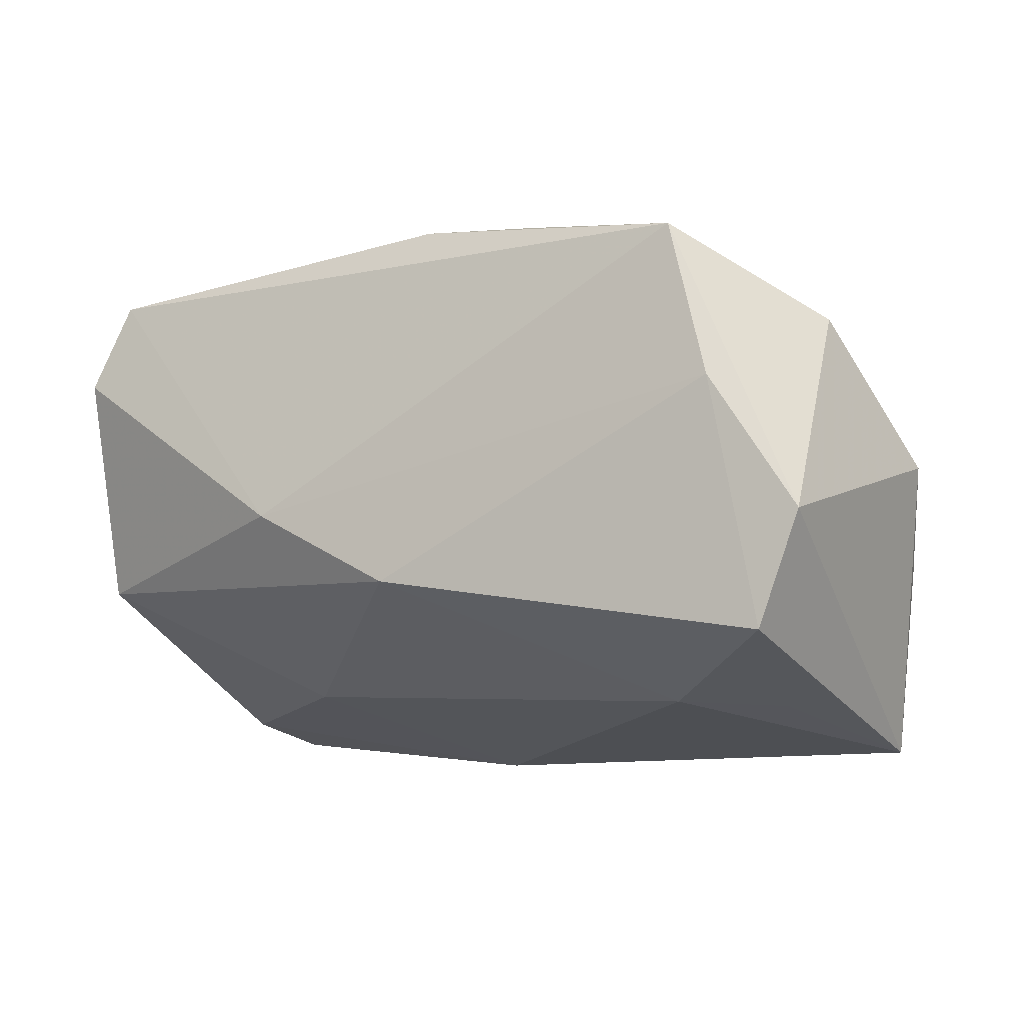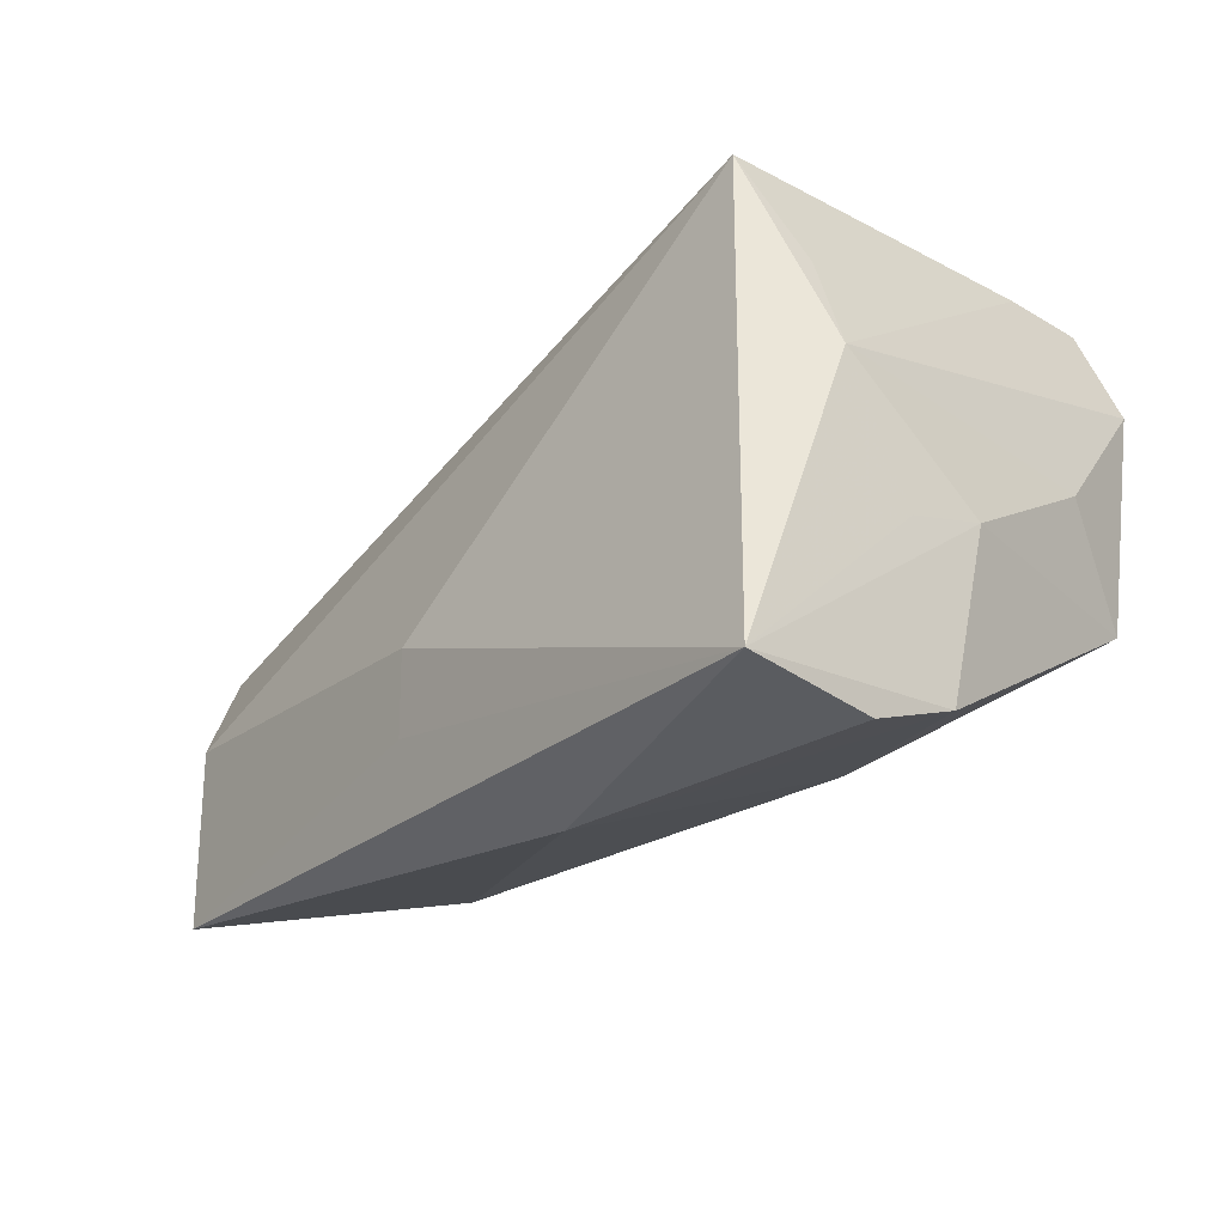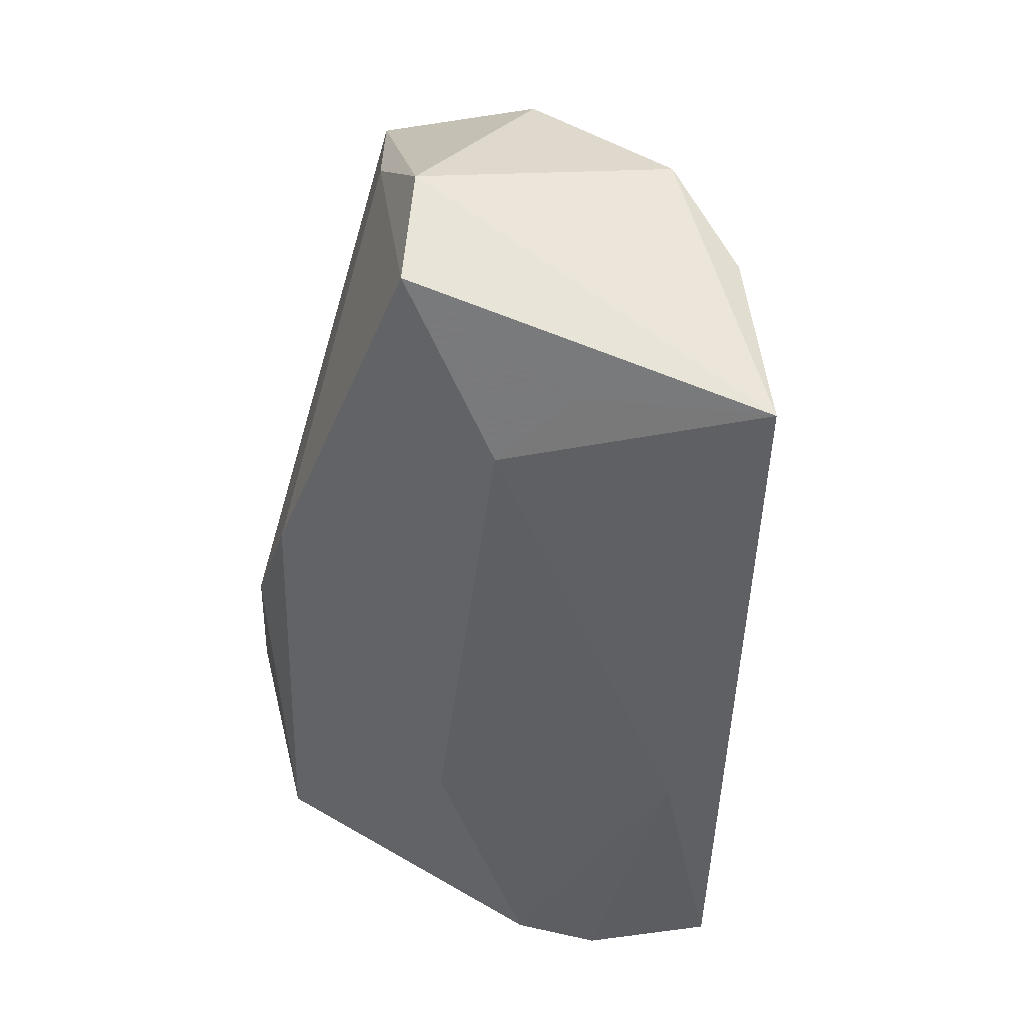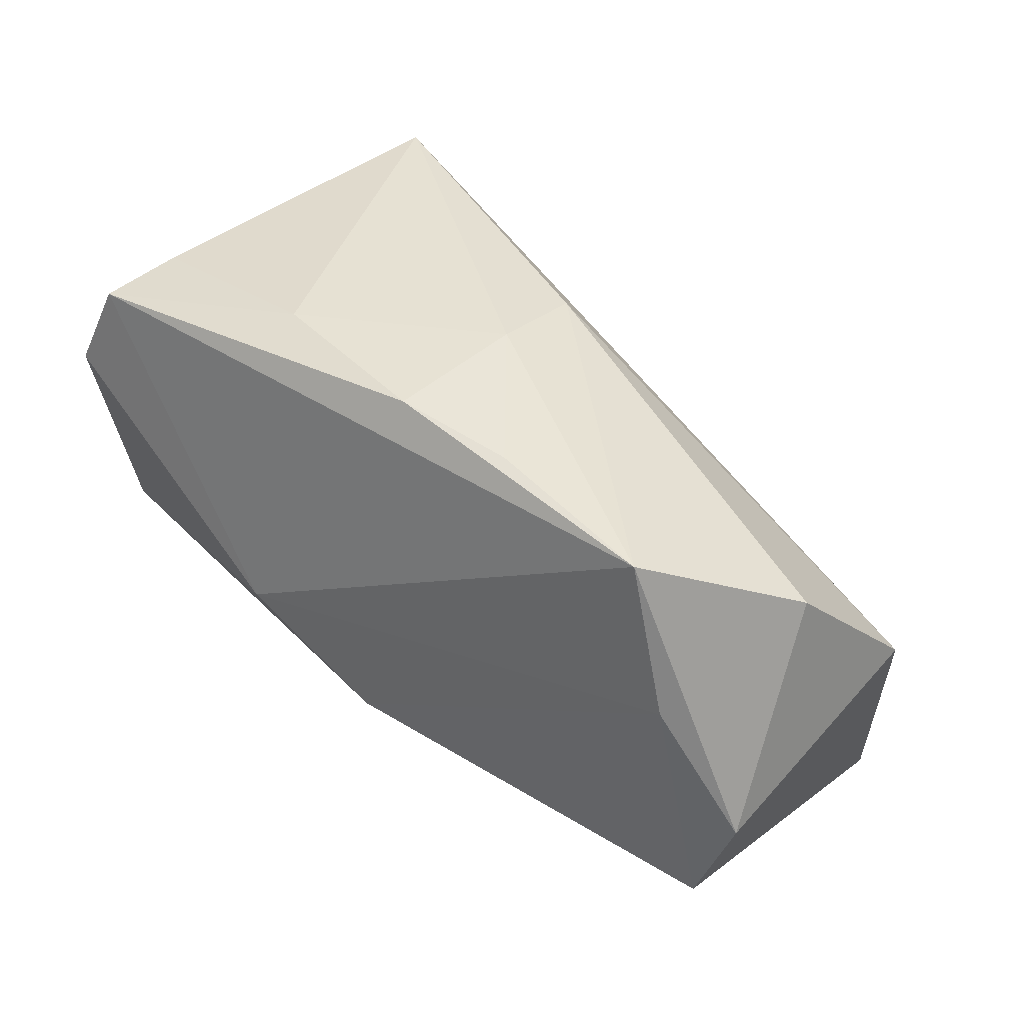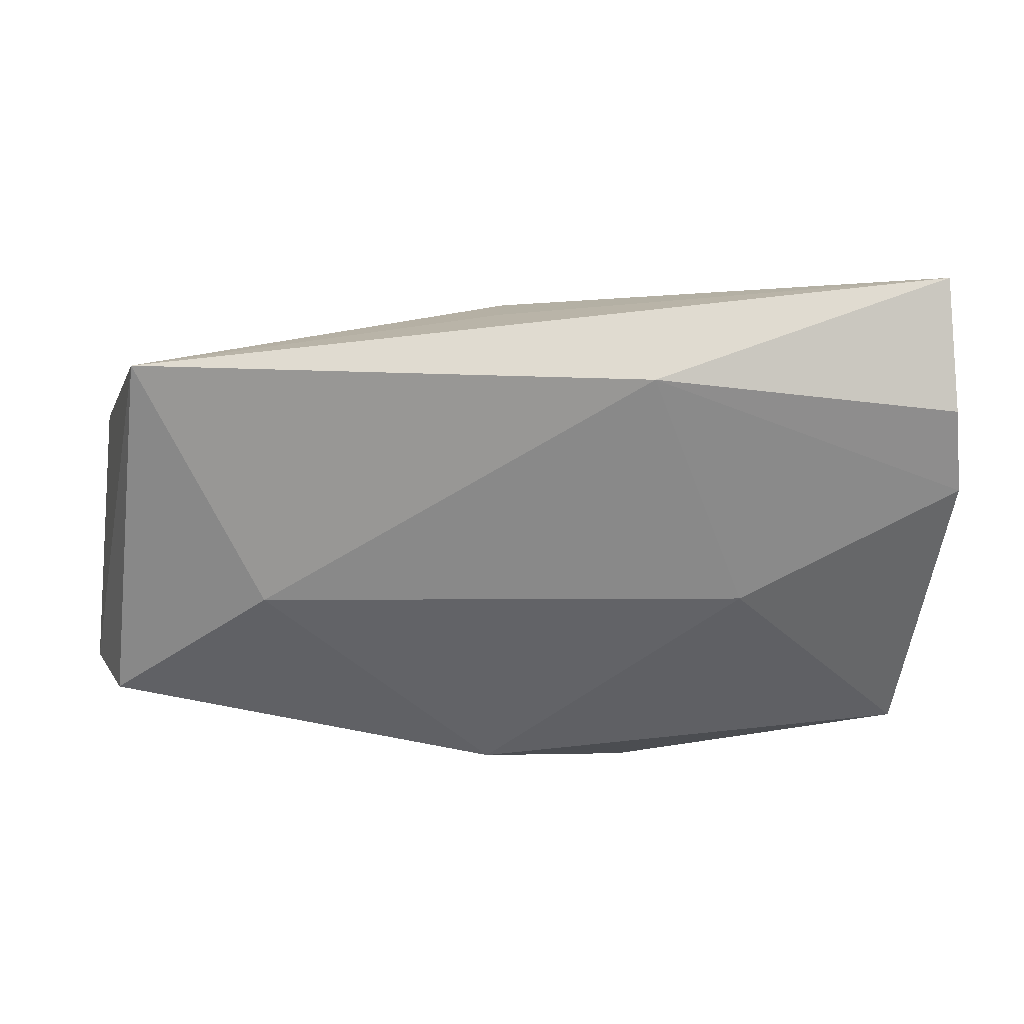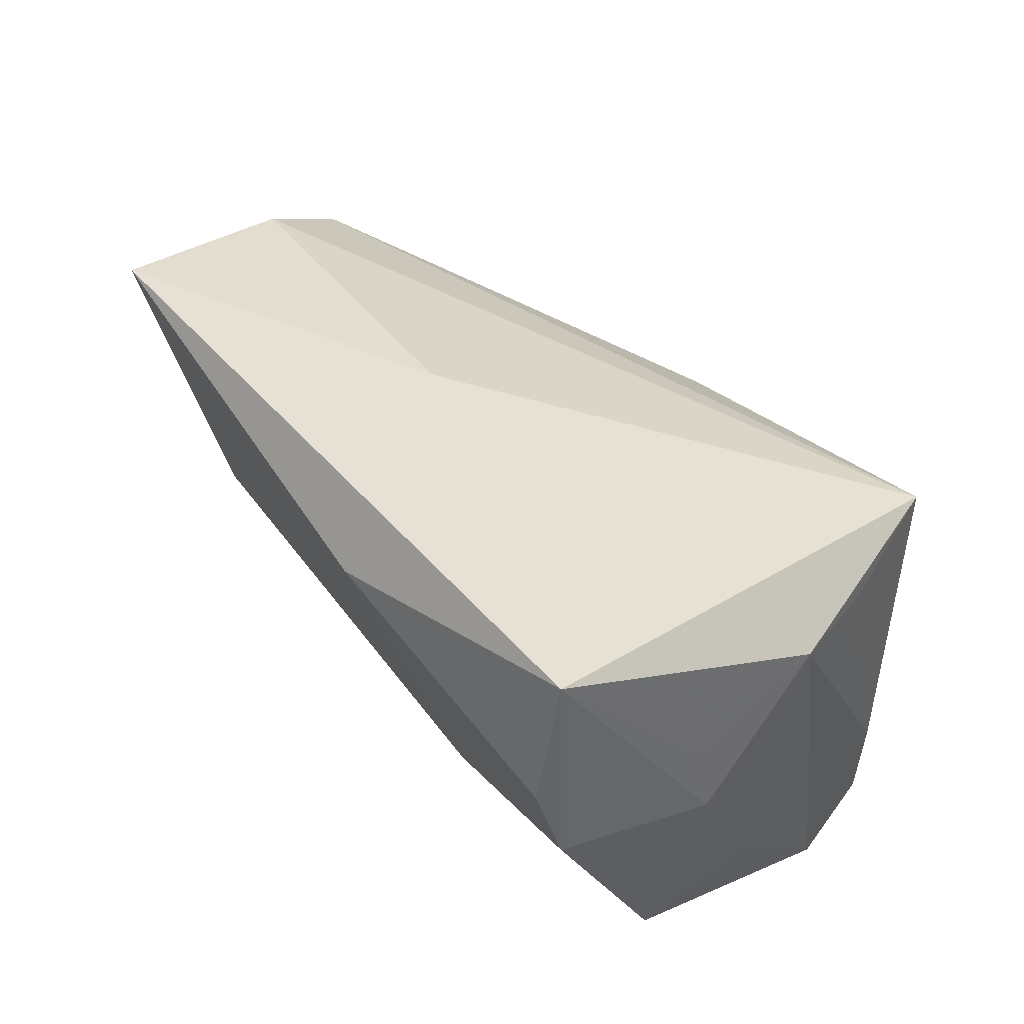
<metadata>
{"format":"obj","ext":"obj","renderer":"f3d","projection":"perspective","resolution":1024,"background":"white","views":[{"elev":-9.4,"azim":39.0,"up":"+Z"},{"elev":-20.1,"azim":-132.6,"up":"+Z"},{"elev":-49.8,"azim":83.7,"up":"+Z"},{"elev":38.8,"azim":45.4,"up":"+Z"},{"elev":-78.9,"azim":-179.4,"up":"+Z"},{"elev":45.4,"azim":-120.8,"up":"+Y"}]}
</metadata>
<code>
v -0.0481 -0.01698 0.00306
v 0.05941 0.0138 0.001619
v 0.02456 -0.02062 0.03142
v -0.009787 -0.03321 -0.003334
v -0.05045 0.0122 -0.007876
v 0.05104 -0.02134 0.008642
v 0.008476 -0.004433 0.03334
v 0.007219 0.007571 0.03186
v 0.05668 -0.002693 0.01793
v 0.03548 -0.005093 -0.02761
v -0.0457 -0.02599 -0.009942
v -0.04969 0.01788 -0.02922
v 0.008274 -0.0302 -0.01297
v -0.05074 0.007643 -0.02648
v -0.01361 -0.02038 0.03334
v 0.04966 0.02505 -0.03317
v 0.04597 0.003513 -0.02817
v 0.005935 0.02942 -0.02095
v -0.04892 0.03384 -0.02589
v -0.03901 -0.02036 0.03047
v -0.0392 -0.03097 0.02943
v -0.03681 0.02172 0.03334
v 0.00561 0.02965 -0.01101
v -0.02401 -0.006312 -0.02431
v -0.05125 0.002962 -0.006438
v -0.04925 0.01954 0.008165
v -0.04368 0.01775 0.01975
v 0.05531 -0.01788 -0.02109
v -0.04371 -0.03321 0.01843
v -0.01274 0.02271 -0.03329
v 0.04579 -0.02111 0.02781
v 0.06046 -0.01713 -0.007485
v 0.05392 0.02196 -0.01017
v 0.009669 -0.02294 0.03301
f 29 21 26
f 26 1 29
f 25 1 26
f 22 19 26
f 16 10 30
f 12 19 30
f 30 19 16
f 1 25 11
f 11 29 1
f 21 31 34
f 9 31 32
f 8 31 9
f 26 19 5
f 5 25 26
f 19 25 5
f 2 22 8
f 8 9 2
f 32 16 2
f 2 9 32
f 19 22 23
f 27 22 26
f 17 10 16
f 24 30 10
f 13 24 10
f 11 24 13
f 7 31 8
f 8 22 7
f 21 34 15
f 15 7 22
f 34 7 15
f 16 19 18
f 18 23 16
f 19 23 18
f 33 2 16
f 16 23 33
f 22 2 33
f 33 23 22
f 12 30 14
f 30 24 14
f 14 24 11
f 14 11 25
f 14 19 12
f 14 25 19
f 28 13 10
f 28 16 32
f 10 17 28
f 28 17 16
f 32 31 6
f 6 28 32
f 13 28 6
f 4 31 21
f 4 6 31
f 13 6 4
f 21 29 4
f 29 11 4
f 11 13 4
f 3 34 31
f 31 7 3
f 3 7 34
f 21 15 20
f 20 15 22
f 22 27 20
f 26 21 20
f 20 27 26

</code>
